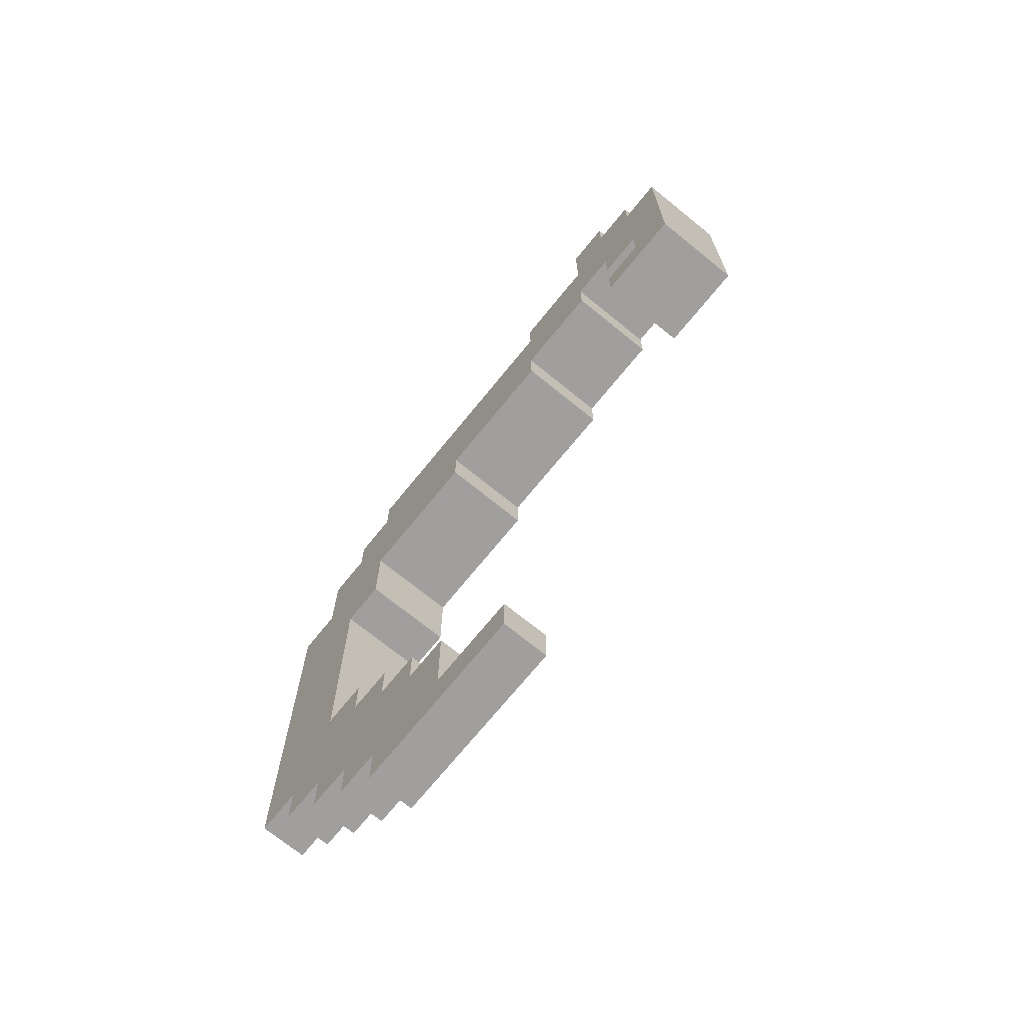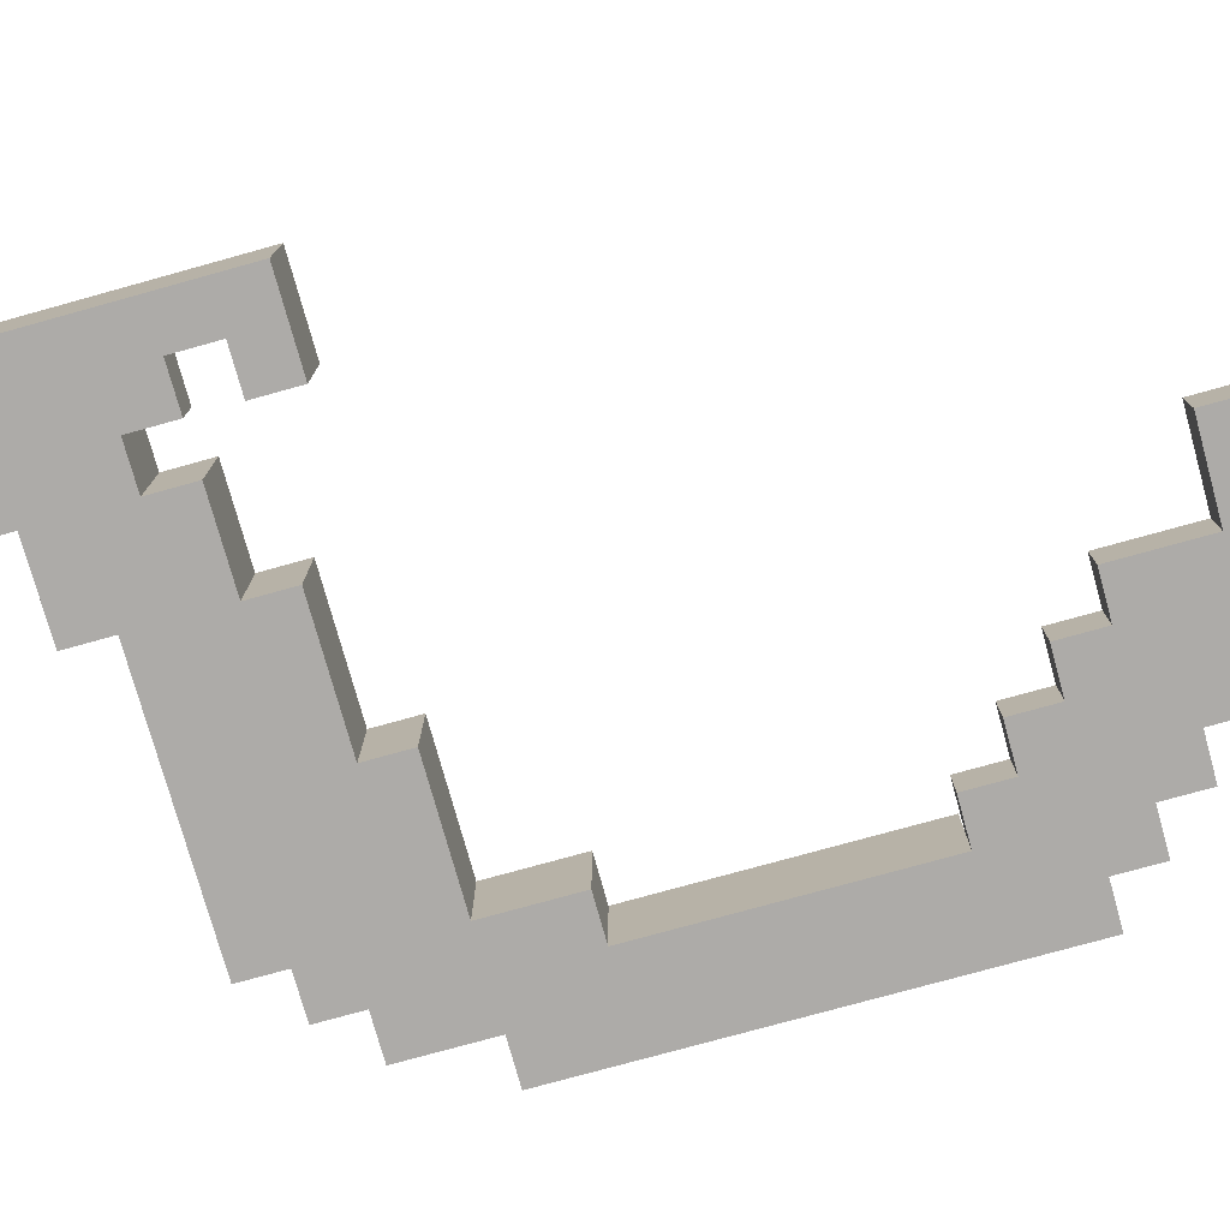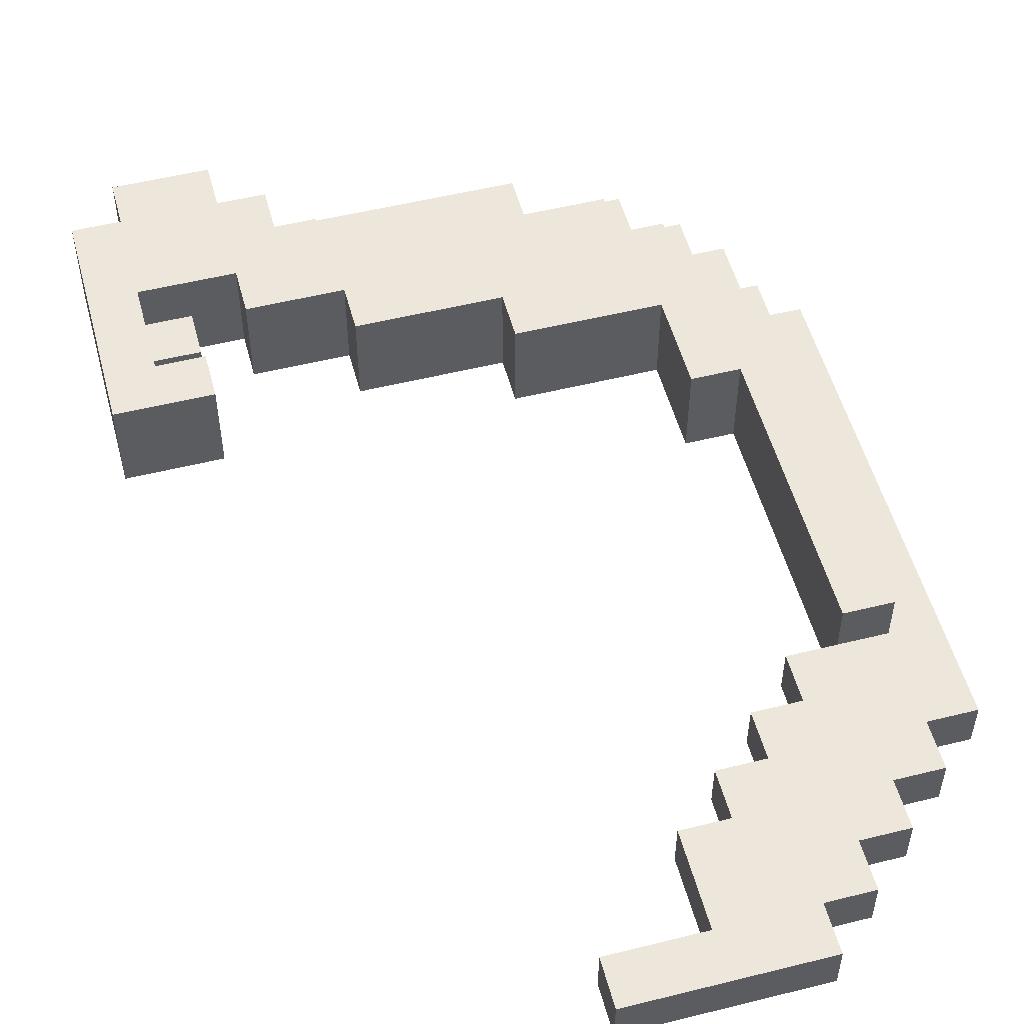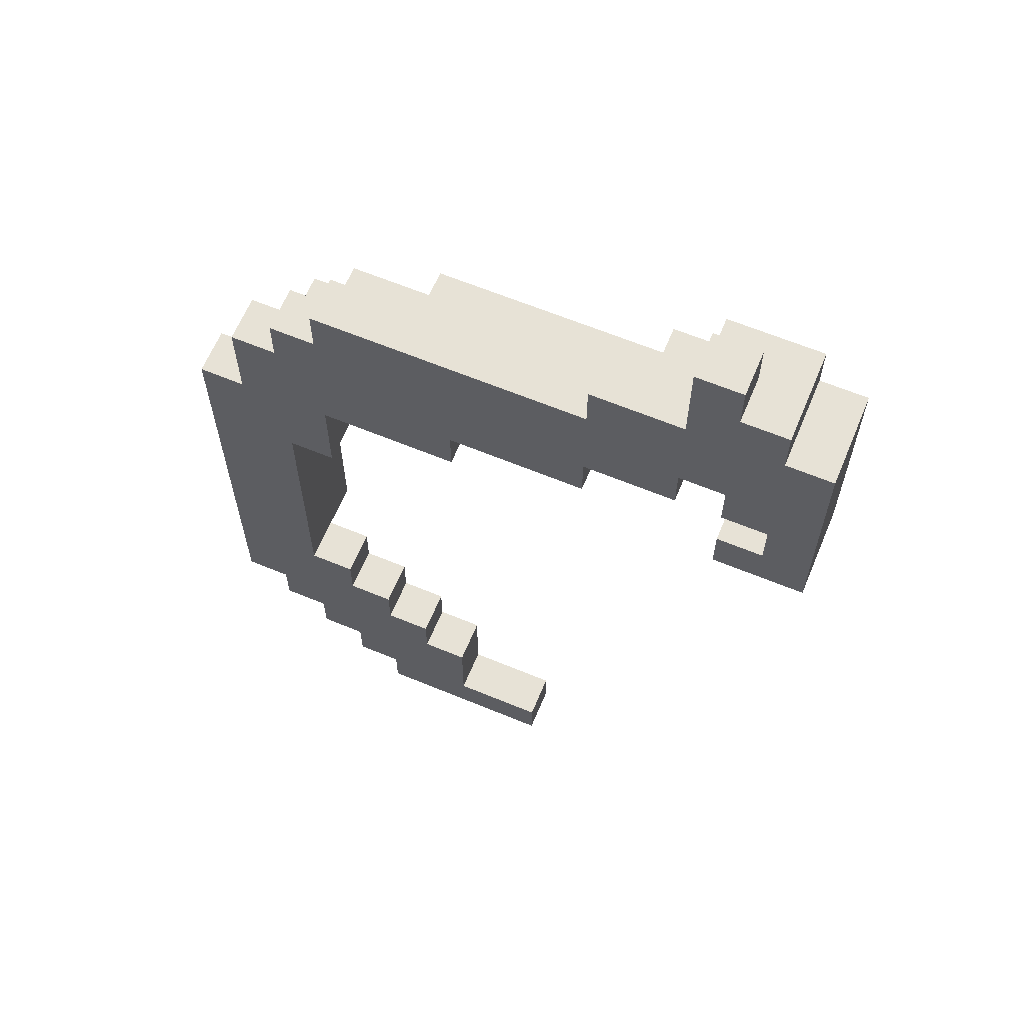
<metadata>
{"format":"obj","ext":"obj","renderer":"f3d","projection":"perspective","resolution":1024,"background":"white","views":[{"elev":-71.3,"azim":-129.1,"up":"+Y"},{"elev":-76.5,"azim":-74.5,"up":"+Z"},{"elev":52.9,"azim":-14.9,"up":"+Z"},{"elev":63.6,"azim":-157.3,"up":"+Y"}]}
</metadata>
<code>
o
v -0.35 0.35 0
v -0.35 0.35 -0.2
v -0.35 0.85 0
v -0.35 0.85 -0.2
v -0.25 0.85 0
v -0.25 0.85 -0.2
v -0.25 0.95 0
v -0.25 0.95 -0.2
v -0.15 0.95 -0.1
v -0.15 0.95 -0.2
v -0.15 1.05 -0.1
v -0.15 1.05 -0.2
v -0.05 0.55 0
v -0.05 0.55 -0.2
v -0.05 0.65 0
v -0.05 0.65 -0.2
v 0.15 0.45 0
v 0.15 0.45 -0.2
v 0.15 0.55 0
v 0.15 0.55 -0.2
v 0.25 -1.05 -0.1
v 0.25 -1.05 -0.2
v 0.25 -0.95 -0.1
v 0.25 -0.95 -0.2
v 0.45 -0.95 -0.1
v 0.45 -0.95 -0.2
v 0.45 -0.75 -0.1
v 0.45 -0.75 -0.2
v 0.45 0.35 0
v 0.45 0.35 -0.2
v 0.45 0.45 0
v 0.45 0.45 -0.2
v 0.55 -0.75 -0.1
v 0.55 -0.75 -0.2
v 0.55 -0.65 -0.1
v 0.55 -0.65 -0.2
v 0.65 -0.65 -0.1
v 0.65 -0.65 -0.2
v 0.65 -0.55 -0.1
v 0.65 -0.55 -0.2
v 0.75 -0.55 -0.1
v 0.75 -0.55 -0.2
v 0.75 -0.45 -0.1
v 0.75 -0.45 -0.2
v 0.75 0.15 0
v 0.75 0.15 -0.2
v 0.75 0.35 0
v 0.75 0.35 -0.2
v 0.85 -0.45 0
v 0.85 -0.45 -0.1
v 0.85 -0.45 -0.2
v 0.85 -0.35 0
v 0.85 -0.35 -0.1
v 0.85 0.15 0
v 0.85 0.15 -0.2
v -0.25 0.45 0
v -0.25 0.45 -0.2
v -0.25 0.55 -0.1
v -0.25 0.55 -0.2
v -0.25 0.65 0
v -0.25 0.65 -0.1
v -0.15 0.35 0
v -0.15 0.35 -0.2
v -0.15 0.45 0
v -0.15 0.45 -0.2
v -0.15 0.55 -0.1
v -0.15 0.55 -0.2
v -0.15 0.65 -0.1
v -0.15 0.65 -0.2
v -0.05 0.85 0
v -0.05 0.85 -0.2
v -0.05 0.95 0
v -0.05 0.95 -0.1
v -0.05 0.95 -0.2
v -0.05 1.05 -0.1
v -0.05 1.05 -0.2
v 0.05 0.75 0
v 0.05 0.75 -0.1
v 0.05 0.85 0
v 0.05 0.85 -0.1
v 0.15 0.75 -0.1
v 0.15 0.75 -0.2
v 0.15 0.85 -0.1
v 0.15 0.85 -0.2
v 0.55 0.65 0
v 0.55 0.65 -0.1
v 0.55 0.75 0
v 0.55 0.75 -0.1
v 0.65 -1.05 -0.1
v 0.65 -1.05 -0.2
v 0.65 -0.95 -0.1
v 0.65 -0.95 -0.2
v 0.75 -0.95 -0.1
v 0.75 -0.95 -0.2
v 0.75 -0.85 -0.1
v 0.75 -0.85 -0.2
v 0.75 0.55 0
v 0.75 0.55 -0.1
v 0.75 0.65 0
v 0.75 0.65 -0.1
v 0.75 0.65 -0.2
v 0.75 0.75 -0.1
v 0.75 0.75 -0.2
v 0.85 -0.85 -0.1
v 0.85 -0.85 -0.2
v 0.85 -0.75 -0.1
v 0.85 -0.75 -0.2
v 0.85 0.35 0
v 0.85 0.35 -0.1
v 0.85 0.55 0
v 0.85 0.55 -0.1
v 0.85 0.55 -0.2
v 0.85 0.65 -0.1
v 0.85 0.65 -0.2
v 0.95 -0.75 -0.1
v 0.95 -0.75 -0.2
v 0.95 -0.65 -0.1
v 0.95 -0.65 -0.2
v 0.95 -0.45 0
v 0.95 -0.45 -0.1
v 0.95 -0.35 0
v 0.95 -0.35 -0.1
v 0.95 -0.25 -0.1
v 0.95 0.15 0
v 0.95 0.15 -0.1
v 0.95 0.35 0
v 0.95 0.35 -0.1
v 0.95 0.35 -0.2
v 0.95 0.55 -0.1
v 0.95 0.55 -0.2
v 1.05 -0.65 -0.1
v 1.05 -0.65 -0.2
v 1.05 -0.25 -0.1
v 1.05 -0.25 -0.2
v 1.05 0.35 -0.1
v 1.05 0.35 -0.2
v -0.35 0.35 0
v -0.35 0.85 0
v -0.25 0.45 0
v -0.25 0.65 0
v -0.25 0.85 0
v -0.25 0.95 0
v -0.15 0.35 0
v -0.15 0.45 0
v -0.05 0.55 0
v -0.05 0.65 0
v -0.05 0.85 0
v -0.05 0.95 0
v 0.05 0.75 0
v 0.05 0.85 0
v 0.15 0.45 0
v 0.15 0.55 0
v 0.45 0.35 0
v 0.45 0.45 0
v 0.55 0.65 0
v 0.55 0.75 0
v 0.75 0.15 0
v 0.75 0.35 0
v 0.75 0.55 0
v 0.75 0.65 0
v 0.85 -0.45 0
v 0.85 -0.35 0
v 0.85 0.15 0
v 0.85 0.35 0
v 0.85 0.55 0
v 0.95 -0.45 0
v 0.95 -0.35 0
v 0.95 0.15 0
v 0.95 0.35 0
v -0.25 0.55 -0.1
v -0.25 0.65 -0.1
v -0.15 0.55 -0.1
v -0.15 0.65 -0.1
v -0.15 0.95 -0.1
v -0.15 1.05 -0.1
v -0.05 0.95 -0.1
v -0.05 1.05 -0.1
v 0.05 0.75 -0.1
v 0.05 0.85 -0.1
v 0.15 0.75 -0.1
v 0.15 0.85 -0.1
v 0.25 -1.05 -0.1
v 0.25 -0.95 -0.1
v 0.45 -0.95 -0.1
v 0.45 -0.75 -0.1
v 0.55 -0.75 -0.1
v 0.55 -0.65 -0.1
v 0.55 0.65 -0.1
v 0.55 0.75 -0.1
v 0.65 -1.05 -0.1
v 0.65 -0.95 -0.1
v 0.65 -0.65 -0.1
v 0.65 -0.55 -0.1
v 0.75 -0.95 -0.1
v 0.75 -0.85 -0.1
v 0.75 -0.75 -0.1
v 0.75 -0.55 -0.1
v 0.75 -0.45 -0.1
v 0.75 0.55 -0.1
v 0.75 0.65 -0.1
v 0.75 0.75 -0.1
v 0.85 -0.85 -0.1
v 0.85 -0.75 -0.1
v 0.85 -0.45 -0.1
v 0.85 0.35 -0.1
v 0.85 0.55 -0.1
v 0.85 0.65 -0.1
v 0.95 -0.75 -0.1
v 0.95 -0.65 -0.1
v 0.95 -0.45 -0.1
v 0.95 -0.35 -0.1
v 0.95 -0.25 -0.1
v 0.95 0.15 -0.1
v 0.95 0.35 -0.1
v 0.95 0.55 -0.1
v 1.05 -0.65 -0.1
v 1.05 -0.25 -0.1
v 1.05 0.35 -0.1
v -0.35 0.35 -0.2
v -0.35 0.85 -0.2
v -0.25 0.45 -0.2
v -0.25 0.55 -0.2
v -0.25 0.65 -0.2
v -0.25 0.85 -0.2
v -0.25 0.95 -0.2
v -0.15 0.35 -0.2
v -0.15 0.45 -0.2
v -0.15 0.55 -0.2
v -0.15 0.65 -0.2
v -0.15 0.95 -0.2
v -0.15 1.05 -0.2
v -0.05 0.55 -0.2
v -0.05 0.65 -0.2
v -0.05 0.85 -0.2
v -0.05 0.95 -0.2
v -0.05 1.05 -0.2
v 0.05 0.75 -0.2
v 0.05 0.85 -0.2
v 0.15 0.45 -0.2
v 0.15 0.55 -0.2
v 0.15 0.75 -0.2
v 0.15 0.85 -0.2
v 0.25 -1.05 -0.2
v 0.25 -0.95 -0.2
v 0.45 -0.95 -0.2
v 0.45 -0.75 -0.2
v 0.45 0.35 -0.2
v 0.45 0.45 -0.2
v 0.55 -0.75 -0.2
v 0.55 -0.65 -0.2
v 0.55 0.65 -0.2
v 0.55 0.75 -0.2
v 0.65 -1.05 -0.2
v 0.65 -0.95 -0.2
v 0.65 -0.65 -0.2
v 0.65 -0.55 -0.2
v 0.75 -0.95 -0.2
v 0.75 -0.85 -0.2
v 0.75 -0.75 -0.2
v 0.75 -0.55 -0.2
v 0.75 -0.45 -0.2
v 0.75 0.15 -0.2
v 0.75 0.35 -0.2
v 0.75 0.55 -0.2
v 0.75 0.65 -0.2
v 0.75 0.75 -0.2
v 0.85 -0.85 -0.2
v 0.85 -0.75 -0.2
v 0.85 -0.45 -0.2
v 0.85 0.15 -0.2
v 0.85 0.35 -0.2
v 0.85 0.55 -0.2
v 0.85 0.65 -0.2
v 0.95 -0.75 -0.2
v 0.95 -0.65 -0.2
v 0.95 -0.45 -0.2
v 0.95 -0.25 -0.2
v 0.95 0.15 -0.2
v 0.95 0.35 -0.2
v 0.95 0.55 -0.2
v 1.05 -0.65 -0.2
v 1.05 -0.25 -0.2
v 1.05 0.35 -0.2
v 0.25 -1.05 -0.1
v 0.65 -1.05 -0.1
v 0.25 -1.05 -0.2
v 0.65 -1.05 -0.2
v 0.65 -0.95 -0.1
v 0.75 -0.95 -0.1
v 0.65 -0.95 -0.2
v 0.75 -0.95 -0.2
v 0.75 -0.85 -0.1
v 0.85 -0.85 -0.1
v 0.75 -0.85 -0.2
v 0.85 -0.85 -0.2
v 0.85 -0.75 -0.1
v 0.95 -0.75 -0.1
v 0.85 -0.75 -0.2
v 0.95 -0.75 -0.2
v 0.95 -0.65 -0.1
v 1.05 -0.65 -0.1
v 0.95 -0.65 -0.2
v 1.05 -0.65 -0.2
v 0.85 -0.45 0
v 0.95 -0.45 0
v 0.85 -0.45 -0.1
v 0.95 -0.45 -0.1
v 0.75 0.15 0
v 0.85 0.15 0
v 0.75 0.15 -0.2
v 0.85 0.15 -0.2
v -0.35 0.35 0
v -0.15 0.35 0
v 0.45 0.35 0
v 0.75 0.35 0
v -0.35 0.35 -0.2
v -0.15 0.35 -0.2
v 0.45 0.35 -0.2
v 0.75 0.35 -0.2
v 0.15 0.45 0
v 0.45 0.45 0
v 0.15 0.45 -0.2
v 0.45 0.45 -0.2
v -0.05 0.55 0
v 0.15 0.55 0
v -0.25 0.55 -0.1
v -0.15 0.55 -0.1
v -0.25 0.55 -0.2
v -0.15 0.55 -0.2
v -0.05 0.55 -0.2
v 0.15 0.55 -0.2
v -0.25 0.65 0
v -0.05 0.65 0
v -0.25 0.65 -0.1
v -0.15 0.65 -0.1
v -0.15 0.65 -0.2
v -0.05 0.65 -0.2
v 0.25 -0.95 -0.1
v 0.45 -0.95 -0.1
v 0.25 -0.95 -0.2
v 0.45 -0.95 -0.2
v 0.45 -0.75 -0.1
v 0.55 -0.75 -0.1
v 0.45 -0.75 -0.2
v 0.55 -0.75 -0.2
v 0.55 -0.65 -0.1
v 0.65 -0.65 -0.1
v 0.55 -0.65 -0.2
v 0.65 -0.65 -0.2
v 0.65 -0.55 -0.1
v 0.75 -0.55 -0.1
v 0.65 -0.55 -0.2
v 0.75 -0.55 -0.2
v 0.75 -0.45 -0.1
v 0.85 -0.45 -0.1
v 0.75 -0.45 -0.2
v 0.85 -0.45 -0.2
v 0.85 0.35 0
v 0.95 0.35 0
v 0.85 0.35 -0.1
v 0.95 0.35 -0.1
v 1.05 0.35 -0.1
v 0.95 0.35 -0.2
v 1.05 0.35 -0.2
v -0.25 0.45 0
v -0.15 0.45 0
v -0.25 0.45 -0.2
v -0.15 0.45 -0.2
v 0.75 0.55 0
v 0.85 0.55 0
v 0.75 0.55 -0.1
v 0.85 0.55 -0.1
v 0.95 0.55 -0.1
v 0.85 0.55 -0.2
v 0.95 0.55 -0.2
v 0.55 0.65 0
v 0.75 0.65 0
v 0.55 0.65 -0.1
v 0.75 0.65 -0.1
v 0.85 0.65 -0.1
v 0.75 0.65 -0.2
v 0.85 0.65 -0.2
v 0.05 0.75 0
v 0.55 0.75 0
v 0.05 0.75 -0.1
v 0.15 0.75 -0.1
v 0.55 0.75 -0.1
v 0.75 0.75 -0.1
v 0.15 0.75 -0.2
v 0.55 0.75 -0.2
v 0.75 0.75 -0.2
v -0.35 0.85 0
v -0.25 0.85 0
v -0.05 0.85 0
v 0.05 0.85 0
v 0.05 0.85 -0.1
v 0.15 0.85 -0.1
v -0.35 0.85 -0.2
v -0.25 0.85 -0.2
v -0.05 0.85 -0.2
v 0.05 0.85 -0.2
v 0.15 0.85 -0.2
v -0.25 0.95 0
v -0.05 0.95 0
v -0.15 0.95 -0.1
v -0.05 0.95 -0.1
v -0.25 0.95 -0.2
v -0.15 0.95 -0.2
v -0.15 1.05 -0.1
v -0.05 1.05 -0.1
v -0.15 1.05 -0.2
v -0.05 1.05 -0.2
f 3 2 1
f 4 2 3
f 7 6 5
f 8 6 7
f 11 10 9
f 12 10 11
f 15 14 13
f 16 14 15
f 19 18 17
f 20 18 19
f 23 22 21
f 24 22 23
f 27 26 25
f 28 26 27
f 31 30 29
f 32 30 31
f 35 34 33
f 36 34 35
f 39 38 37
f 40 38 39
f 43 42 41
f 44 42 43
f 47 46 45
f 48 46 47
f 52 50 49
f 53 51 50
f 53 50 52
f 54 53 52
f 55 51 53
f 55 53 54
f 56 57 58
f 58 57 59
f 56 58 60
f 60 58 61
f 62 63 64
f 64 63 65
f 66 67 68
f 68 67 69
f 70 71 72
f 72 71 73
f 73 71 74
f 73 74 75
f 75 74 76
f 77 78 79
f 79 78 80
f 81 82 83
f 83 82 84
f 85 86 87
f 87 86 88
f 89 90 91
f 91 90 92
f 93 94 95
f 95 94 96
f 97 98 99
f 99 98 100
f 100 101 102
f 102 101 103
f 104 105 106
f 106 105 107
f 108 109 110
f 110 109 111
f 111 112 113
f 113 112 114
f 115 116 117
f 117 116 118
f 119 120 121
f 121 120 122
f 121 122 123
f 121 123 124
f 124 123 125
f 124 125 126
f 126 125 127
f 127 128 129
f 129 128 130
f 131 132 133
f 133 132 134
f 133 134 135
f 135 134 136
f 139 138 137
f 140 138 139
f 141 138 140
f 143 139 137
f 144 139 143
f 146 142 141
f 146 141 140
f 147 142 146
f 148 142 147
f 149 146 145
f 149 147 146
f 150 147 149
f 152 149 145
f 154 152 151
f 155 149 152
f 155 154 153
f 155 152 154
f 156 149 155
f 158 155 153
f 159 155 158
f 160 155 159
f 163 158 157
f 163 159 158
f 164 159 163
f 165 159 164
f 166 162 161
f 167 163 162
f 167 162 166
f 168 164 163
f 168 163 167
f 169 164 168
f 172 171 170
f 173 171 172
f 176 175 174
f 177 175 176
f 180 179 178
f 181 179 180
f 184 183 182
f 186 185 184
f 190 184 182
f 190 186 184
f 190 187 186
f 191 187 190
f 192 187 191
f 194 193 192
f 194 192 191
f 195 193 194
f 196 193 195
f 197 193 196
f 200 189 188
f 201 189 200
f 202 196 195
f 203 198 197
f 203 196 202
f 203 197 196
f 204 198 203
f 206 200 199
f 207 200 206
f 208 204 203
f 209 204 208
f 210 204 209
f 214 206 205
f 215 206 214
f 216 210 209
f 216 211 210
f 216 212 211
f 217 213 212
f 217 212 216
f 217 214 213
f 218 214 217
f 219 220 221
f 221 220 222
f 222 220 223
f 223 220 224
f 219 221 226
f 226 221 227
f 222 223 228
f 224 225 229
f 228 223 229
f 223 224 229
f 229 225 230
f 229 230 233
f 233 230 234
f 230 231 235
f 234 230 235
f 235 231 236
f 233 234 237
f 232 233 237
f 237 234 238
f 232 237 240
f 237 238 241
f 240 237 241
f 241 238 242
f 243 244 245
f 239 240 248
f 240 241 248
f 245 246 249
f 247 248 251
f 248 241 251
f 251 241 252
f 249 250 253
f 243 245 253
f 245 249 253
f 253 250 254
f 254 250 255
f 255 256 257
f 254 255 257
f 257 256 258
f 258 256 259
f 259 256 260
f 247 251 263
f 263 251 264
f 251 252 265
f 264 251 265
f 265 252 266
f 258 259 267
f 260 261 268
f 267 259 268
f 259 260 268
f 268 261 269
f 263 264 270
f 262 263 270
f 270 264 271
f 264 265 272
f 271 264 272
f 272 265 273
f 268 269 274
f 274 269 275
f 269 270 276
f 275 269 276
f 276 270 277
f 270 271 278
f 277 270 278
f 271 272 279
f 278 271 279
f 279 272 280
f 276 277 281
f 275 276 281
f 277 278 282
f 281 277 282
f 278 279 282
f 282 279 283
f 286 285 284
f 287 285 286
f 290 289 288
f 291 289 290
f 294 293 292
f 295 293 294
f 298 297 296
f 299 297 298
f 302 301 300
f 303 301 302
f 306 305 304
f 307 305 306
f 310 309 308
f 311 309 310
f 316 313 312
f 317 313 316
f 318 315 314
f 319 315 318
f 322 321 320
f 323 321 322
f 328 327 326
f 329 327 328
f 330 325 324
f 331 325 330
f 334 333 332
f 335 333 334
f 336 333 335
f 337 333 336
f 338 339 340
f 340 339 341
f 342 343 344
f 344 343 345
f 346 347 348
f 348 347 349
f 350 351 352
f 352 351 353
f 354 355 356
f 356 355 357
f 358 359 360
f 360 359 361
f 361 362 363
f 363 362 364
f 365 366 367
f 367 366 368
f 369 370 371
f 371 370 372
f 372 373 374
f 374 373 375
f 376 377 378
f 378 377 379
f 379 380 381
f 381 380 382
f 383 384 385
f 385 384 386
f 386 384 387
f 386 387 389
f 387 388 390
f 389 387 390
f 390 388 391
f 394 395 396
f 392 393 398
f 398 393 399
f 394 396 400
f 396 397 401
f 400 396 401
f 401 397 402
f 403 404 405
f 405 404 406
f 403 405 407
f 407 405 408
f 409 410 411
f 411 410 412

</code>
